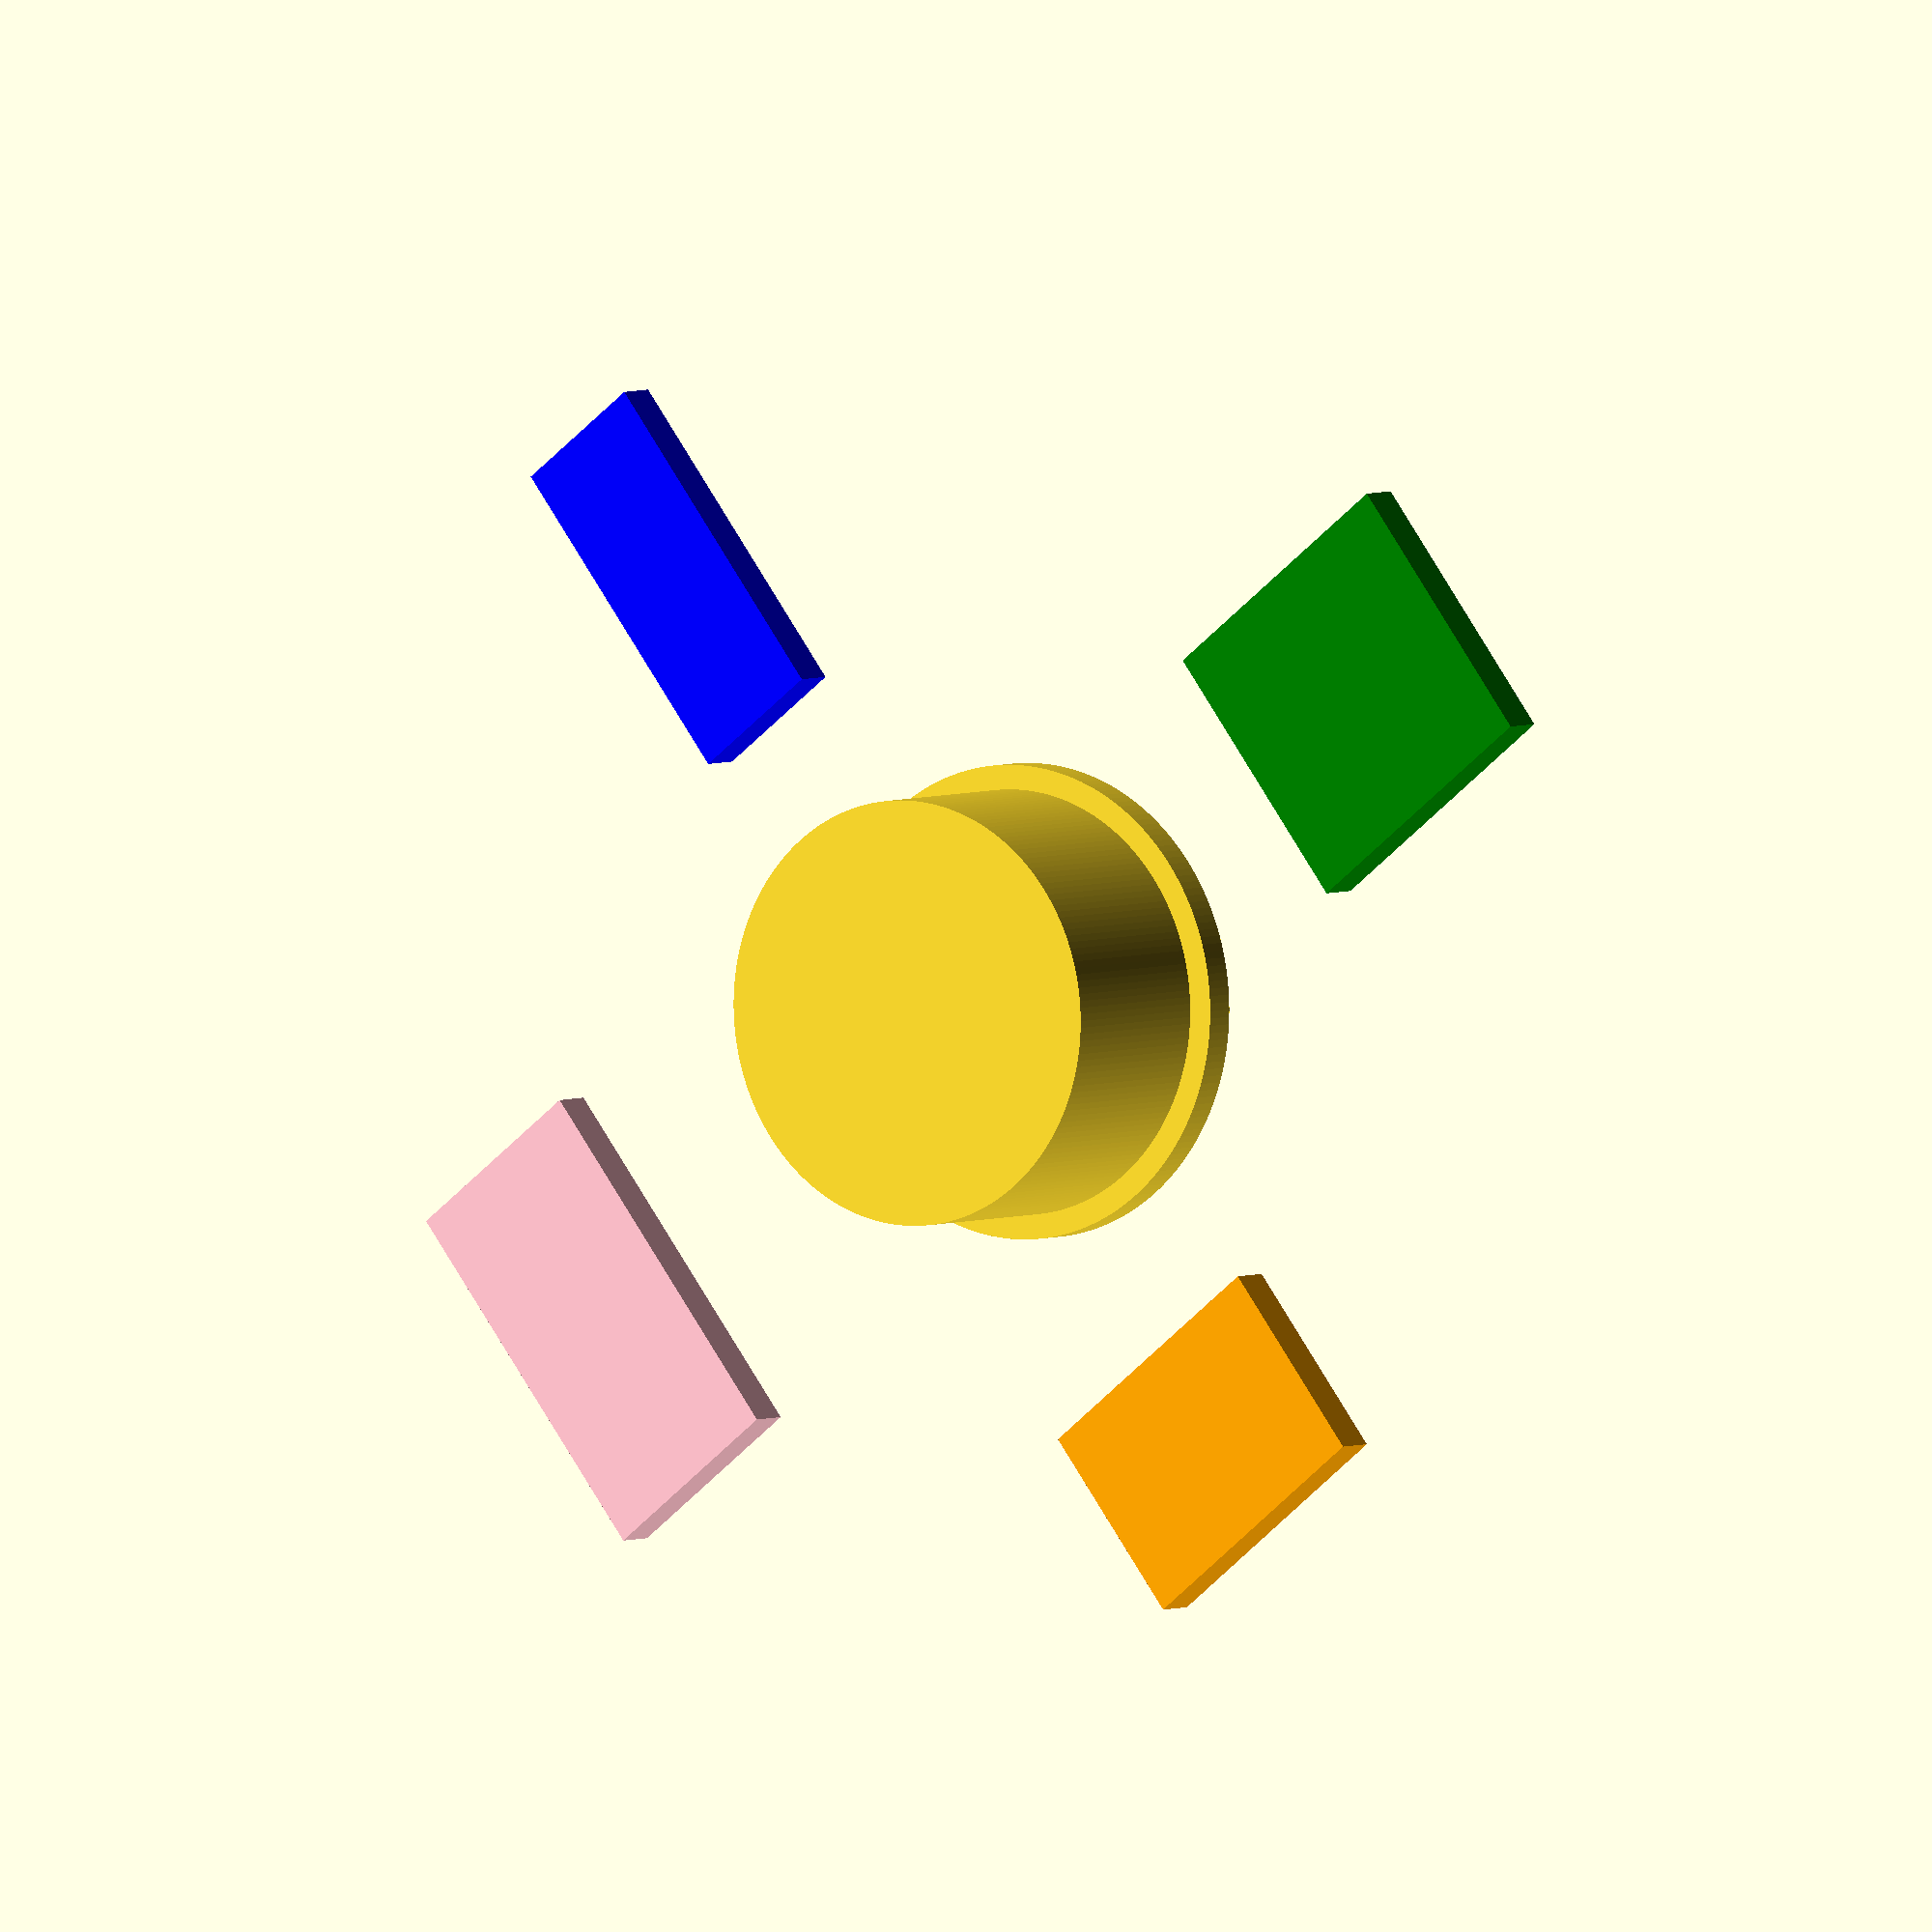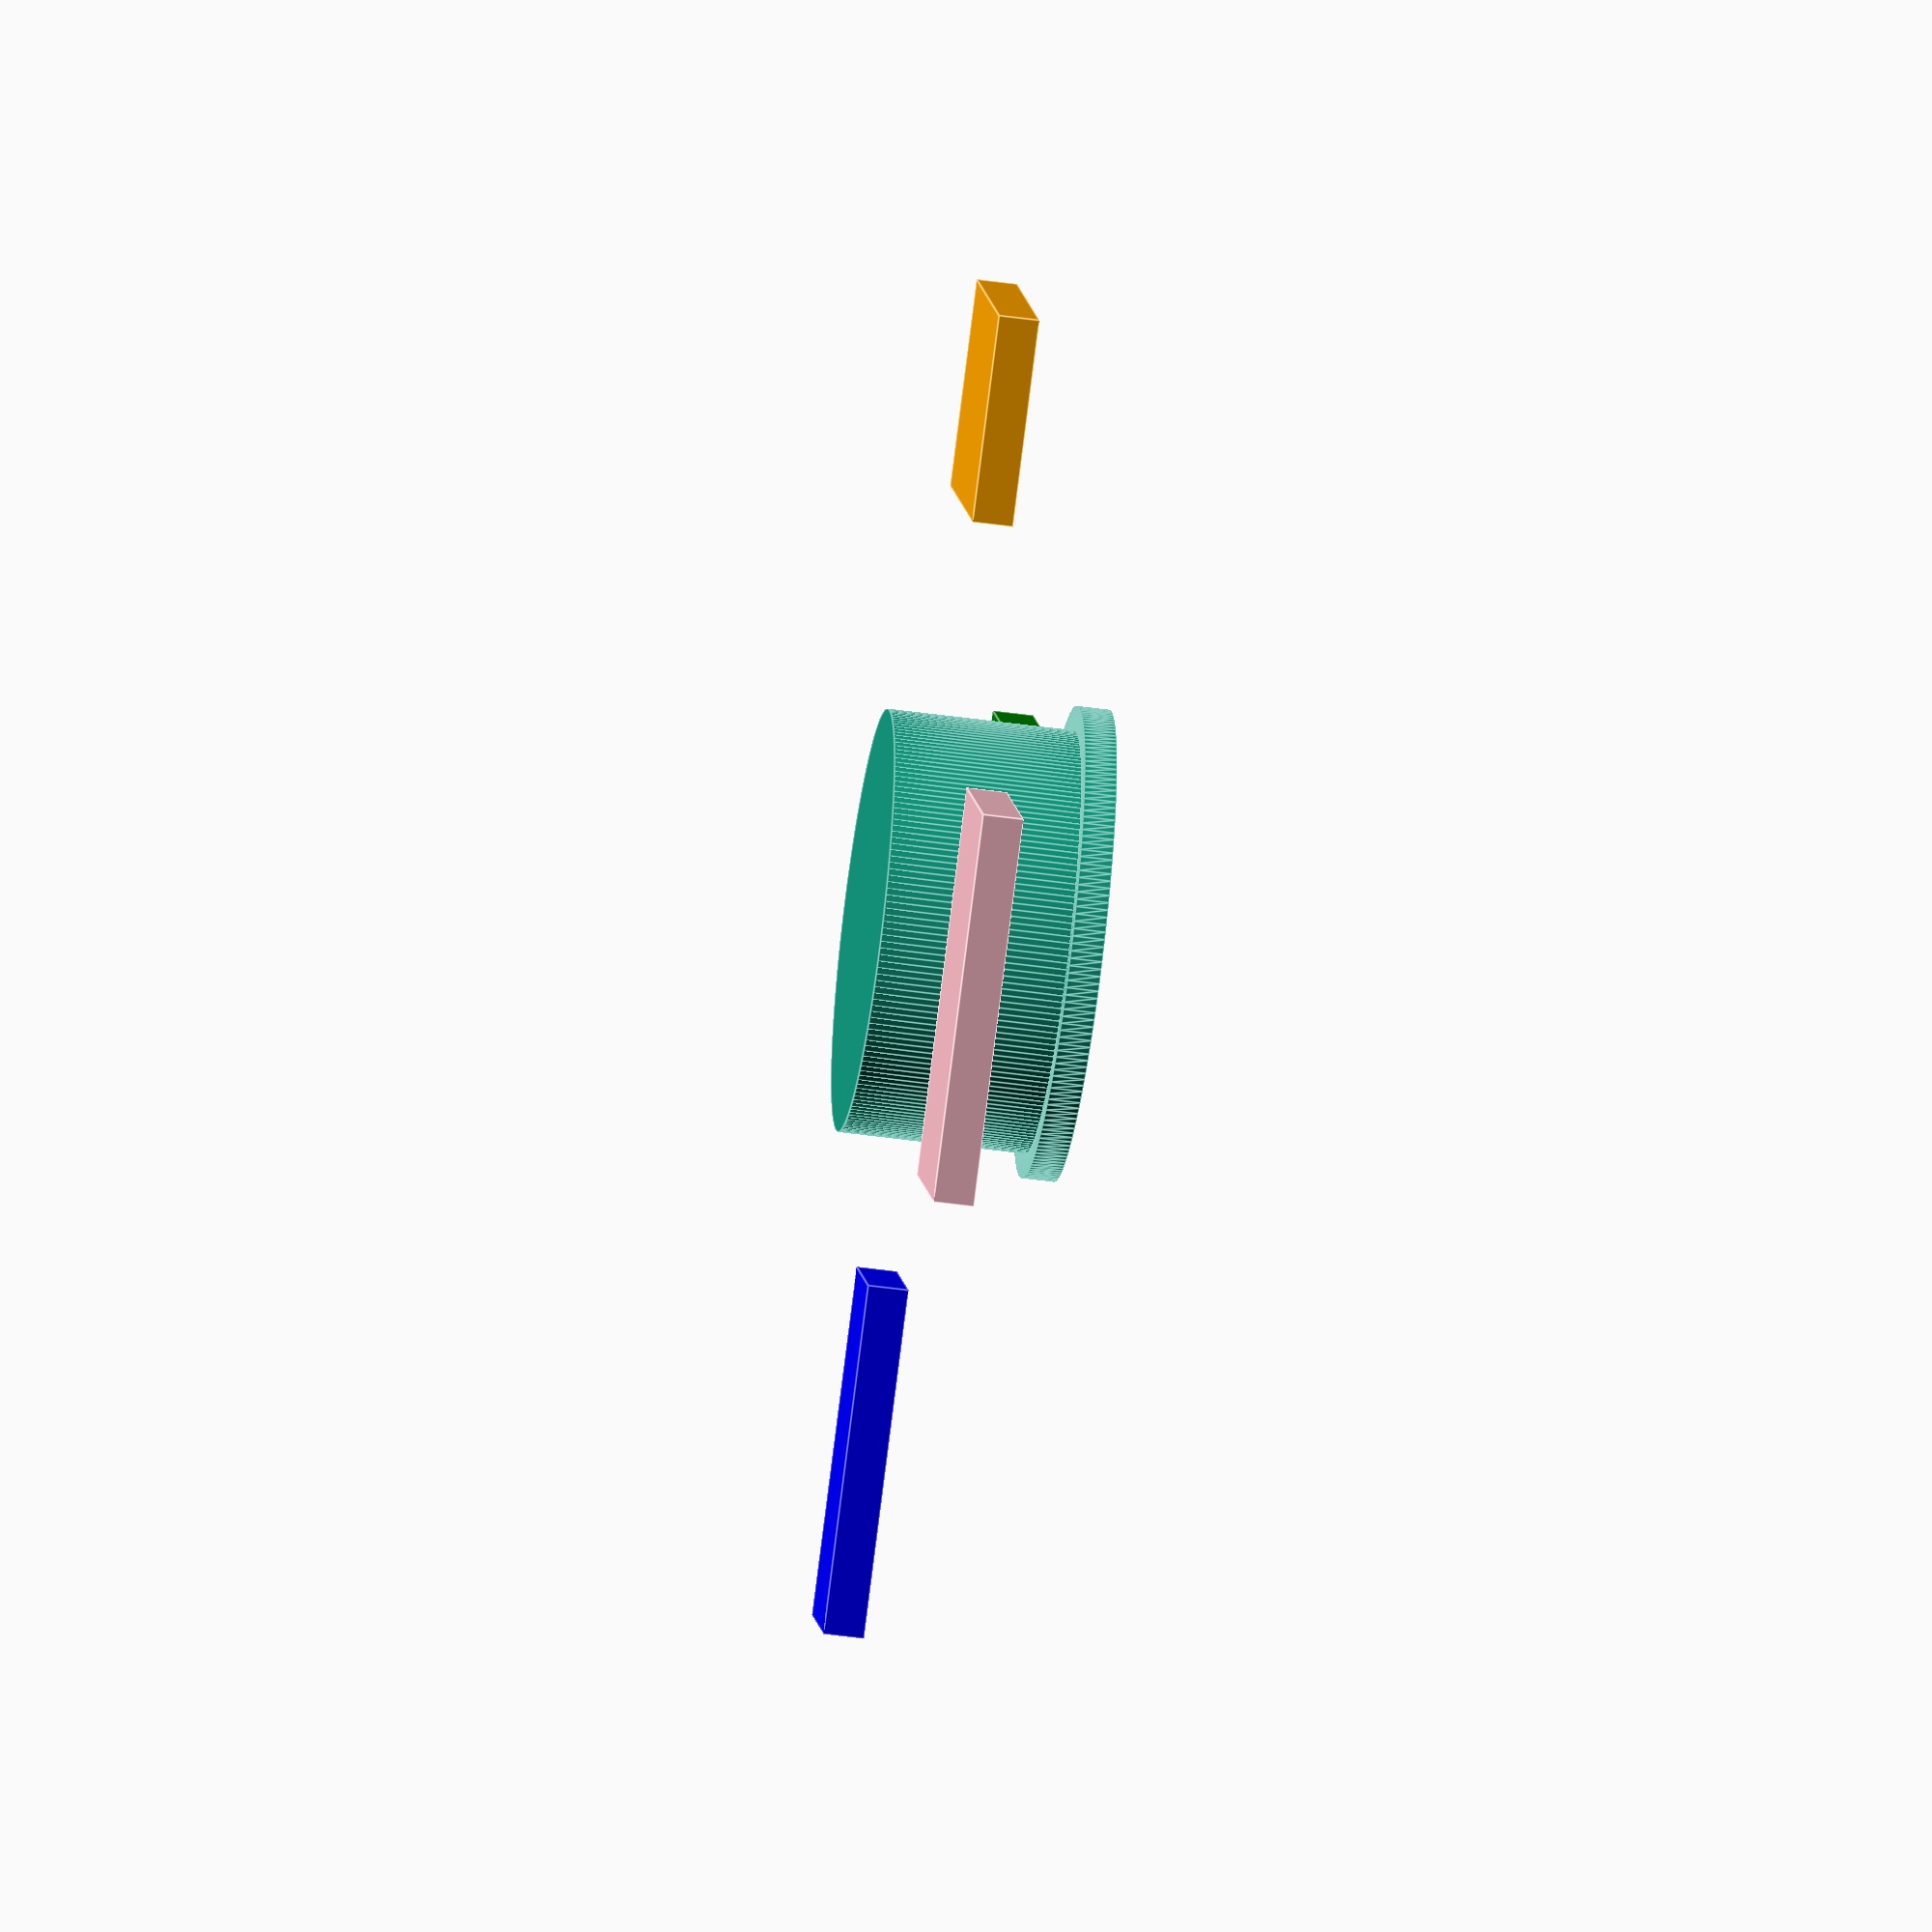
<openscad>
// set smoothness
$fn = 200;

gauge_body_diameter = 52;
gauge_wall_thickness = 2;
gauge_body_depth = 25;


// gauge body

difference() {
    cylinder(d=gauge_body_diameter, h=gauge_body_depth);
    translate([0,0,gauge_wall_thickness])cylinder(d=gauge_body_diameter - gauge_wall_thickness, h=gauge_body_depth);
}

// gauge face
translate ([0,0,gauge_body_depth - gauge_wall_thickness]) 
    rotate_extrude()
        translate([gauge_body_diameter / 2 - gauge_wall_thickness / 2 , 0])
            square(4);


// node mcu board
// http://www.seeedstudio.com/blog/wp-content/uploads/2015/02/8XRE86N0JH517J9HHI-226x300.png
color("pink")
    translate ([65,0,8]) 
        cube([25.4, 48, 5], center = true);

// arduino nano
// https://www.safaribooksonline.com/library/view/arduino-a-technical/9781491934319/assets/aian_0409.png
color("blue")
    translate([0,65,8])
        cube([17.78, 43.18, 5], center = true);


// WeMos D1 Mini (ESP8266)
// https://wiki.wemos.cc/products:d1:d1_mini
color("orange")
    translate([0,-65,8])
        cube([34.2, 25.6, 5], center = true);

// Adafruit 1.3" 128x64 OLED
// https://www.adafruit.com/product/938
color("green")
    translate([-65,0,23])
        cube([35, 35, 5], center = true);
</openscad>
<views>
elev=355.9 azim=38.0 roll=215.5 proj=o view=wireframe
elev=50.4 azim=122.4 roll=261.4 proj=o view=edges
</views>
